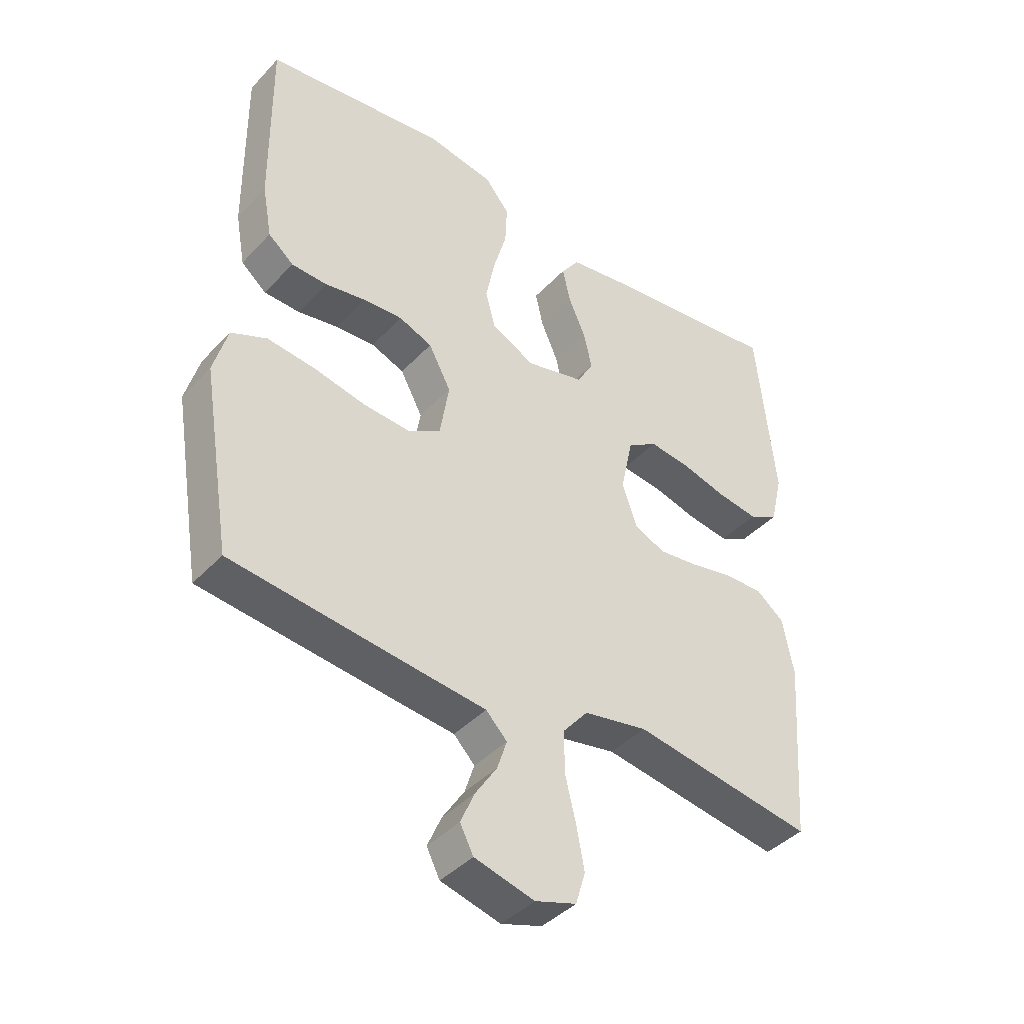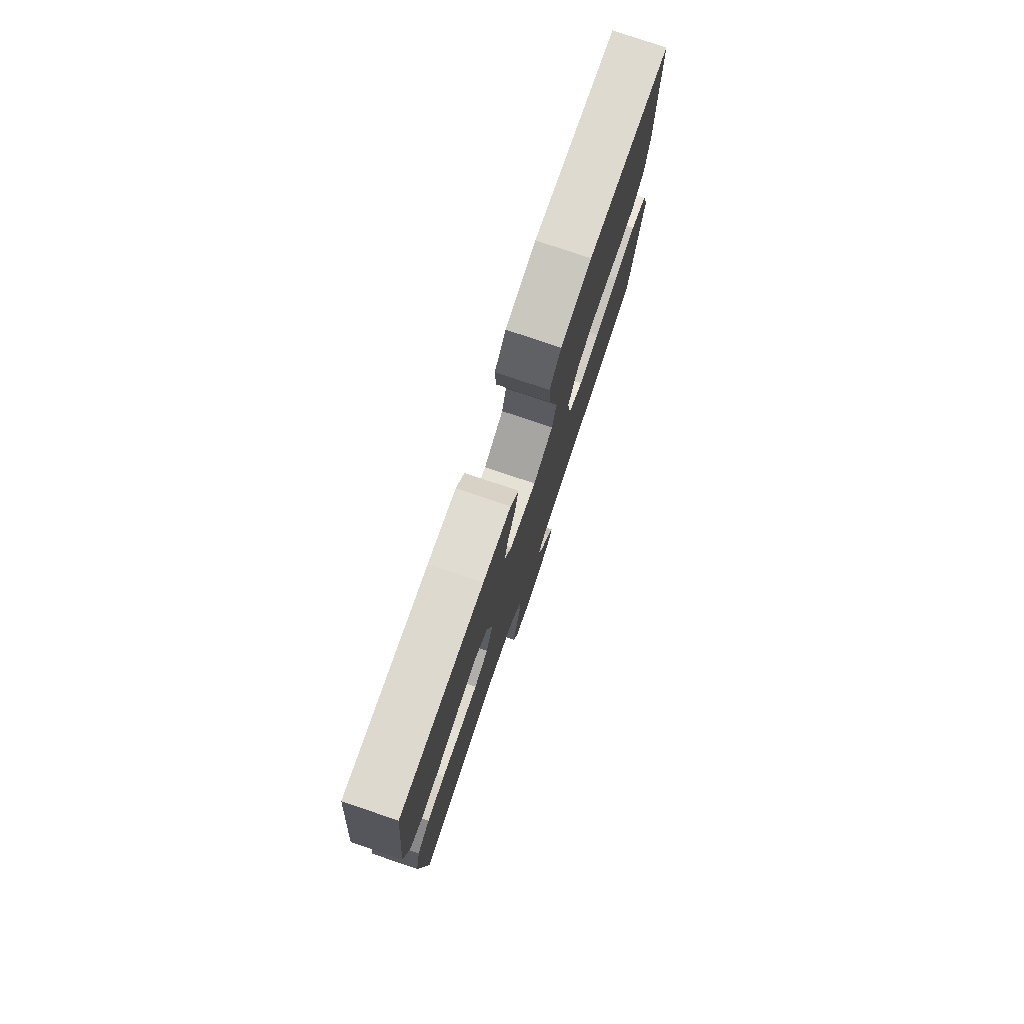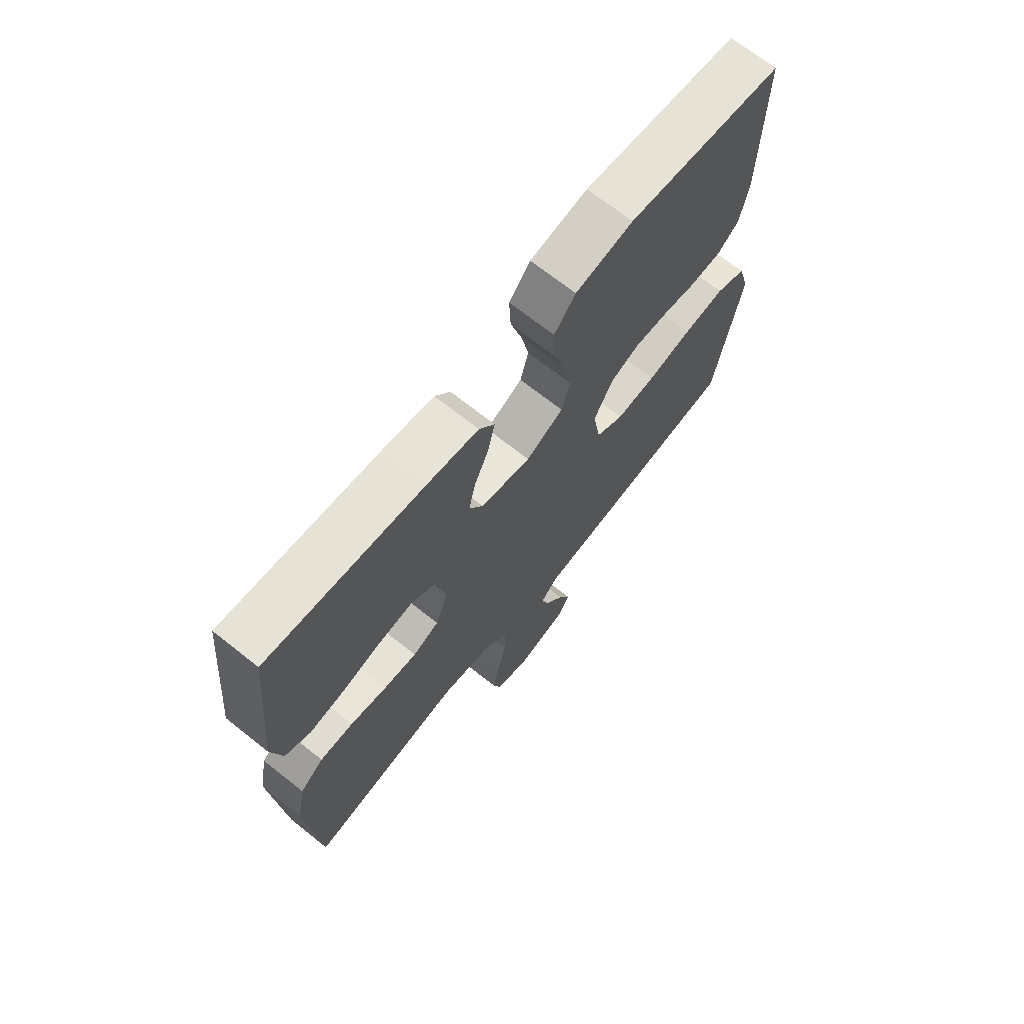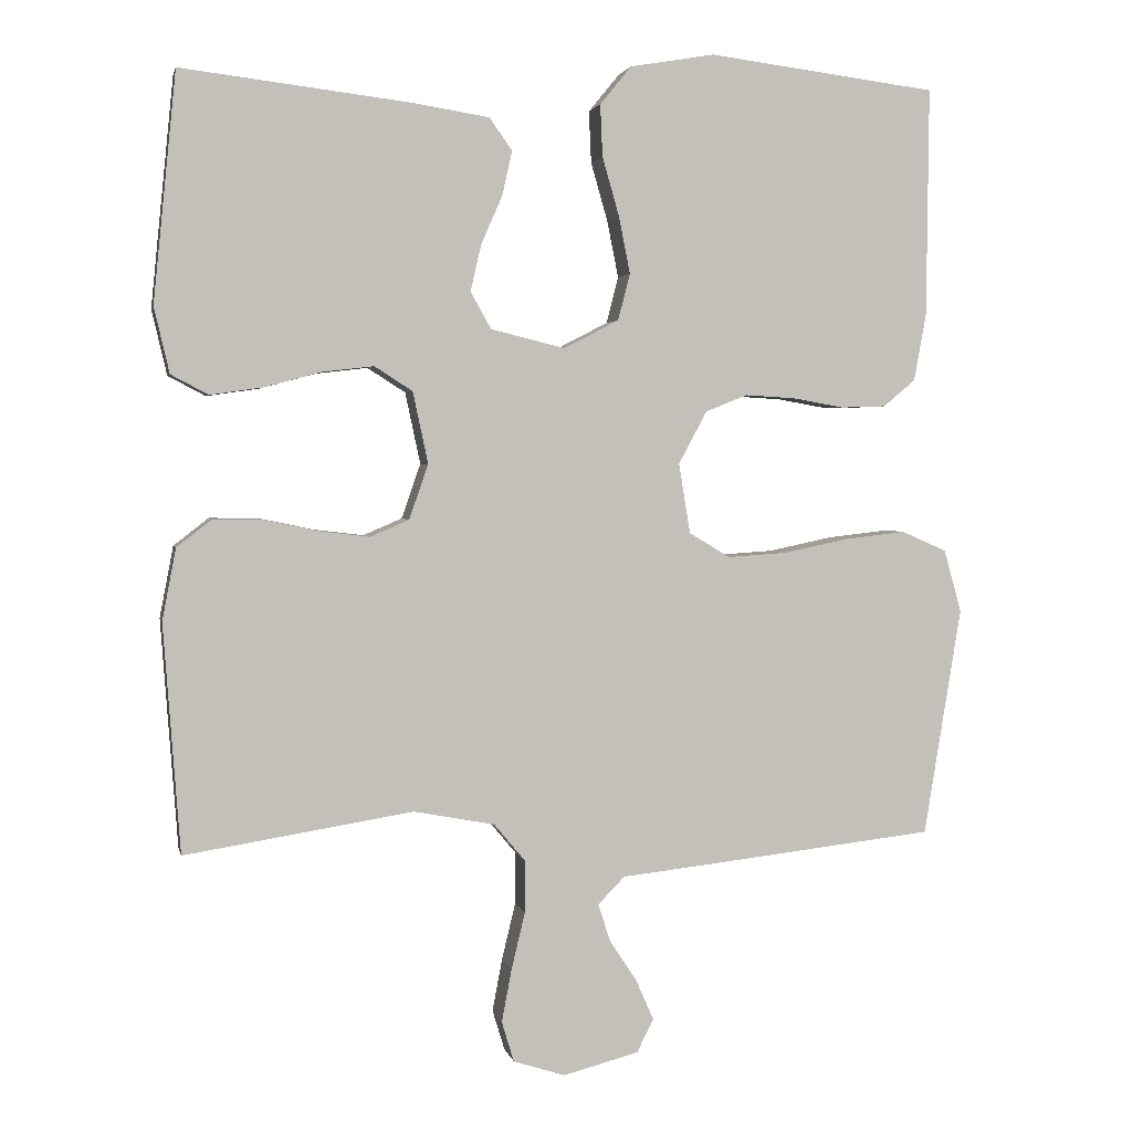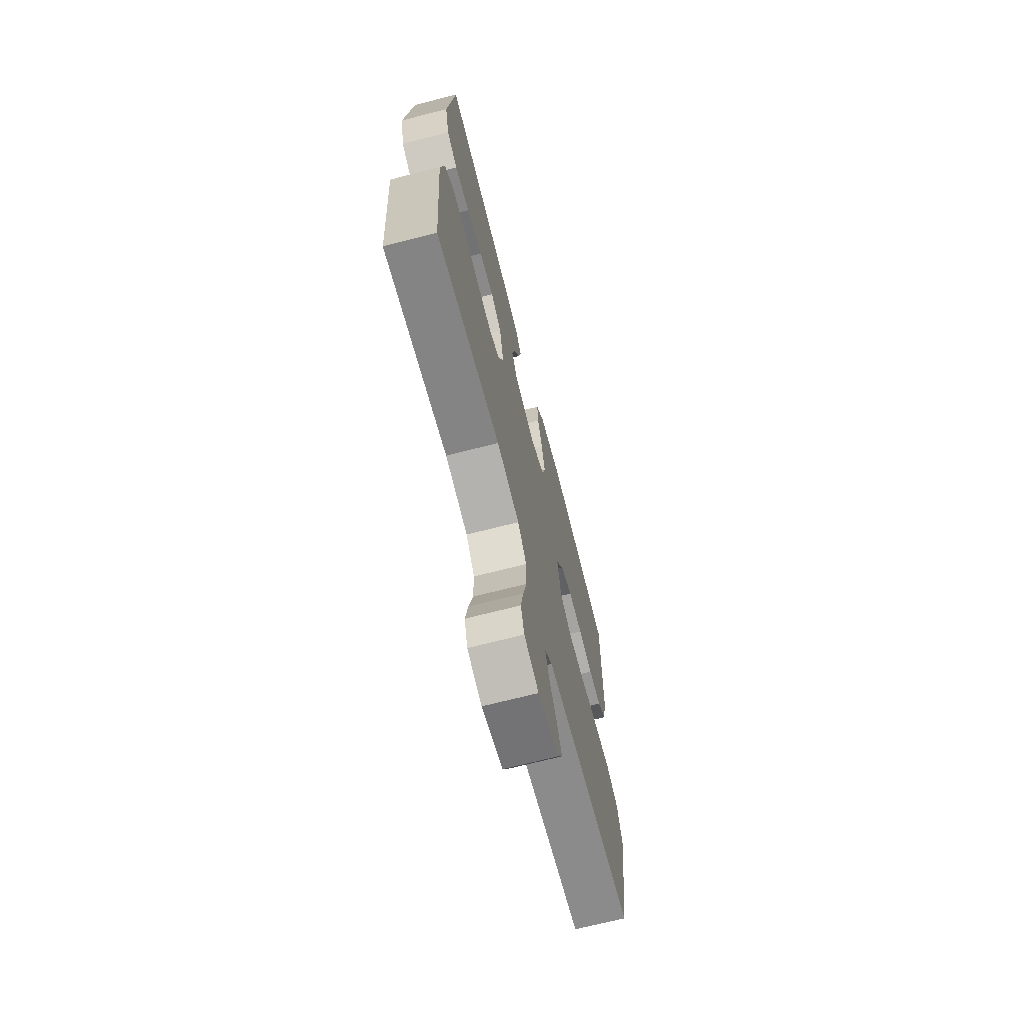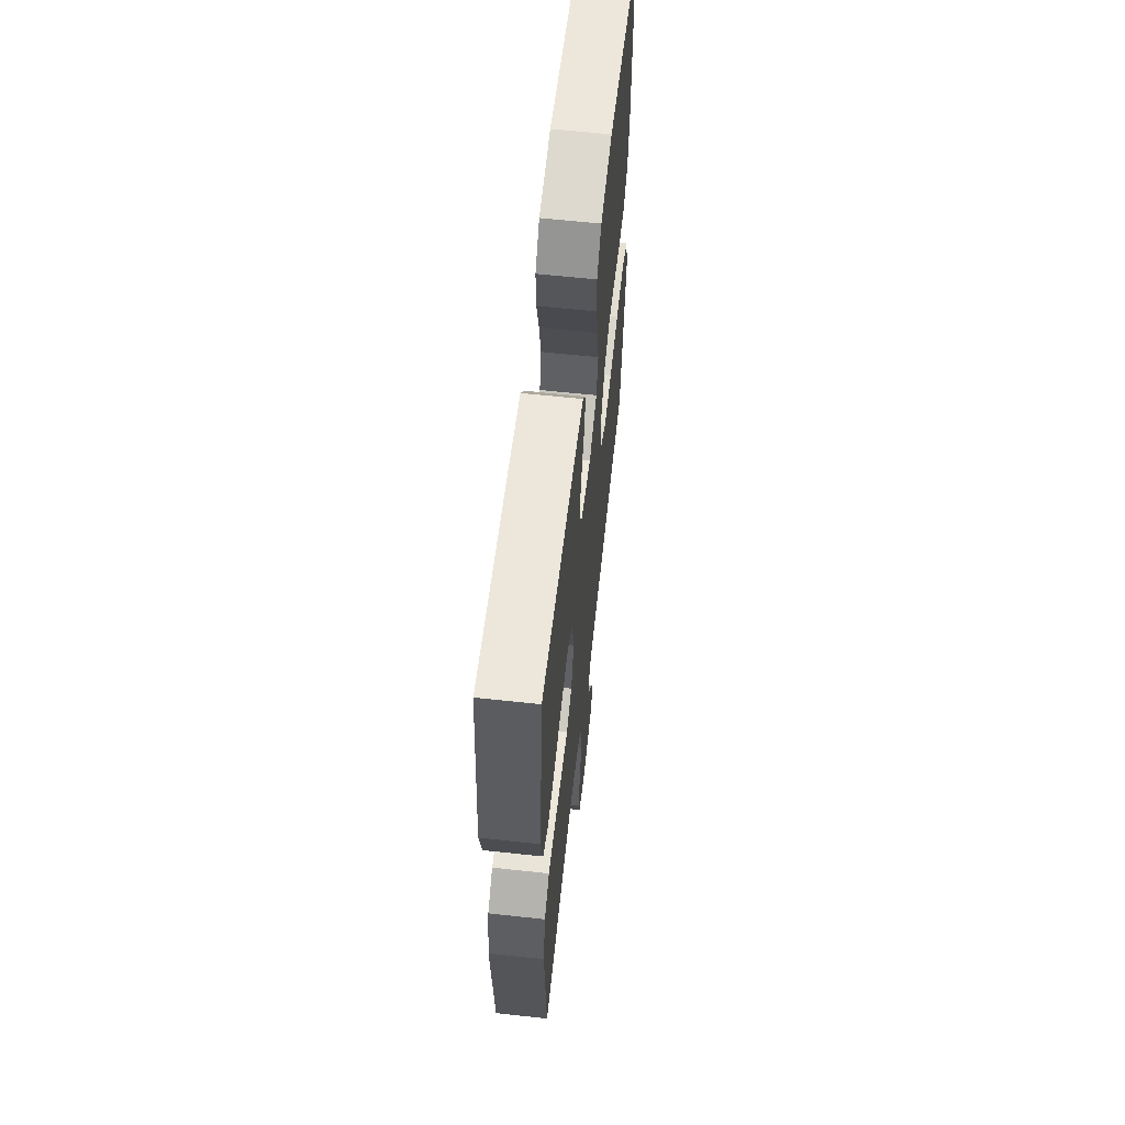
<metadata>
{"format":"obj","ext":"obj","renderer":"f3d","projection":"perspective","resolution":1024,"background":"white","views":[{"elev":-41.3,"azim":-38.5,"up":"+Z"},{"elev":78.3,"azim":108.7,"up":"+Z"},{"elev":69.9,"azim":128.4,"up":"+Z"},{"elev":2.6,"azim":168.3,"up":"+Z"},{"elev":-69.9,"azim":104.4,"up":"+Z"},{"elev":61.4,"azim":96.3,"up":"+Z"}]}
</metadata>
<code>
v 0.5 0.07 0.5
v 0.53 0.07 0.2
v 0.51 0.07 0.114
v 0.461 0.07 0.088
v 0.392 0.07 0.098
v 0.318 0.07 0.118
v 0.25 0.07 0.126
v 0.2 0.07 0.094
v 0.18 0.07 0
v 0.205 0.07 -0.072
v 0.256 0.07 -0.094
v 0.322 0.07 -0.086
v 0.393 0.07 -0.071
v 0.458 0.07 -0.07
v 0.504 0.07 -0.106
v 0.522 0.07 -0.2
v 0.5 0.07 -0.5
v 0.2 0.07 -0.452
v 0.094 0.07 -0.472
v 0.053 0.07 -0.521
v 0.053 0.07 -0.59
v 0.071 0.07 -0.665
v 0.084 0.07 -0.734
v 0.068 0.07 -0.787
v 0 0.07 -0.809
v -0.099 0.07 -0.783
v -0.121 0.07 -0.74
v -0.098 0.07 -0.687
v -0.062 0.07 -0.632
v -0.046 0.07 -0.583
v -0.081 0.07 -0.547
v -0.2 0.07 -0.534
v -0.5 0.07 -0.5
v -0.549 0.07 -0.2
v -0.526 0.07 -0.118
v -0.467 0.07 -0.092
v -0.387 0.07 -0.101
v -0.301 0.07 -0.119
v -0.224 0.07 -0.124
v -0.17 0.07 -0.092
v -0.155 0.07 0
v -0.192 0.07 0.069
v -0.247 0.07 0.091
v -0.313 0.07 0.087
v -0.38 0.07 0.075
v -0.439 0.07 0.077
v -0.481 0.07 0.112
v -0.497 0.07 0.2
v -0.5 0.07 0.5
v -0.2 0.07 0.538
v -0.089 0.07 0.519
v -0.048 0.07 0.469
v -0.051 0.07 0.401
v -0.073 0.07 0.324
v -0.088 0.07 0.249
v -0.072 0.07 0.188
v 0 0.07 0.151
v 0.097 0.07 0.175
v 0.124 0.07 0.223
v 0.11 0.07 0.284
v 0.082 0.07 0.348
v 0.069 0.07 0.406
v 0.099 0.07 0.448
v 0.2 0.07 0.464
v 0.5 0 0.5
v 0.53 0 0.2
v 0.51 0 0.114
v 0.461 0 0.088
v 0.392 0 0.098
v 0.318 0 0.118
v 0.25 0 0.126
v 0.2 0 0.094
v 0.18 0 0
v 0.205 0 -0.072
v 0.256 0 -0.094
v 0.322 0 -0.086
v 0.393 0 -0.071
v 0.458 0 -0.07
v 0.504 0 -0.106
v 0.522 0 -0.2
v 0.5 0 -0.5
v 0.2 0 -0.452
v 0.094 0 -0.472
v 0.053 0 -0.521
v 0.053 0 -0.59
v 0.071 0 -0.665
v 0.084 0 -0.734
v 0.068 0 -0.787
v 0 0 -0.809
v -0.099 0 -0.783
v -0.121 0 -0.74
v -0.098 0 -0.687
v -0.062 0 -0.632
v -0.046 0 -0.583
v -0.081 0 -0.547
v -0.2 0 -0.534
v -0.5 0 -0.5
v -0.549 0 -0.2
v -0.526 0 -0.118
v -0.467 0 -0.092
v -0.387 0 -0.101
v -0.301 0 -0.119
v -0.224 0 -0.124
v -0.17 0 -0.092
v -0.155 0 0
v -0.192 0 0.069
v -0.247 0 0.091
v -0.313 0 0.087
v -0.38 0 0.075
v -0.439 0 0.077
v -0.481 0 0.112
v -0.497 0 0.2
v -0.5 0 0.5
v -0.2 0 0.538
v -0.089 0 0.519
v -0.048 0 0.469
v -0.051 0 0.401
v -0.073 0 0.324
v -0.088 0 0.249
v -0.072 0 0.188
v 0 0 0.151
v 0.097 0 0.175
v 0.124 0 0.223
v 0.11 0 0.284
v 0.082 0 0.348
v 0.069 0 0.406
v 0.099 0 0.448
v 0.2 0 0.464
f 4 5 6
f 3 4 6
f 2 3 6
f 1 2 6
f 64 1 6
f 63 64 6
f 62 63 6
f 61 62 6
f 60 61 6
f 59 60 6 7
f 58 59 7 8
f 57 58 8 9
f 56 57 9 10
f 52 53 54
f 51 52 54
f 50 51 54
f 49 50 54
f 48 49 54
f 47 48 54
f 46 47 54
f 45 46 54
f 44 45 54
f 43 44 54 55
f 42 43 55 56
f 36 37 38
f 35 36 38
f 34 35 38
f 33 34 38
f 32 33 38
f 31 32 38
f 30 31 38 39
f 27 28 29
f 26 27 29
f 25 26 29
f 24 25 29
f 23 24 29
f 22 23 29
f 21 22 29
f 20 21 29 30
f 30 39 40
f 20 30 40
f 19 20 40
f 16 17 18
f 15 16 18
f 14 15 18
f 13 14 18
f 12 13 18
f 11 12 18 19
f 41 42 56 10
f 19 40 41
f 11 19 41
f 10 11 41
f 70 69 68
f 70 68 67
f 70 67 66
f 70 66 65
f 70 65 128
f 70 128 127
f 70 127 126
f 70 126 125
f 70 125 124
f 71 70 124 123
f 72 71 123 122
f 73 72 122 121
f 74 73 121 120
f 118 117 116
f 118 116 115
f 118 115 114
f 118 114 113
f 118 113 112
f 118 112 111
f 118 111 110
f 118 110 109
f 118 109 108
f 119 118 108 107
f 120 119 107 106
f 102 101 100
f 102 100 99
f 102 99 98
f 102 98 97
f 102 97 96
f 102 96 95
f 103 102 95 94
f 93 92 91
f 93 91 90
f 93 90 89
f 93 89 88
f 93 88 87
f 93 87 86
f 93 86 85
f 94 93 85 84
f 104 103 94
f 104 94 84
f 104 84 83
f 82 81 80
f 82 80 79
f 82 79 78
f 82 78 77
f 82 77 76
f 83 82 76 75
f 74 120 106 105
f 105 104 83
f 105 83 75
f 105 75 74
f 1 65 66 2
f 2 66 67 3
f 3 67 68 4
f 4 68 69 5
f 5 69 70 6
f 6 70 71 7
f 7 71 72 8
f 8 72 73 9
f 9 73 74 10
f 10 74 75 11
f 11 75 76 12
f 12 76 77 13
f 13 77 78 14
f 14 78 79 15
f 15 79 80 16
f 16 80 81 17
f 17 81 82 18
f 18 82 83 19
f 19 83 84 20
f 20 84 85 21
f 21 85 86 22
f 22 86 87 23
f 23 87 88 24
f 24 88 89 25
f 25 89 90 26
f 26 90 91 27
f 27 91 92 28
f 28 92 93 29
f 29 93 94 30
f 30 94 95 31
f 31 95 96 32
f 32 96 97 33
f 33 97 98 34
f 34 98 99 35
f 35 99 100 36
f 36 100 101 37
f 37 101 102 38
f 38 102 103 39
f 39 103 104 40
f 40 104 105 41
f 41 105 106 42
f 42 106 107 43
f 43 107 108 44
f 44 108 109 45
f 45 109 110 46
f 46 110 111 47
f 47 111 112 48
f 48 112 113 49
f 49 113 114 50
f 50 114 115 51
f 51 115 116 52
f 52 116 117 53
f 53 117 118 54
f 54 118 119 55
f 55 119 120 56
f 56 120 121 57
f 57 121 122 58
f 58 122 123 59
f 59 123 124 60
f 60 124 125 61
f 61 125 126 62
f 62 126 127 63
f 63 127 128 64
f 64 128 65 1

</code>
